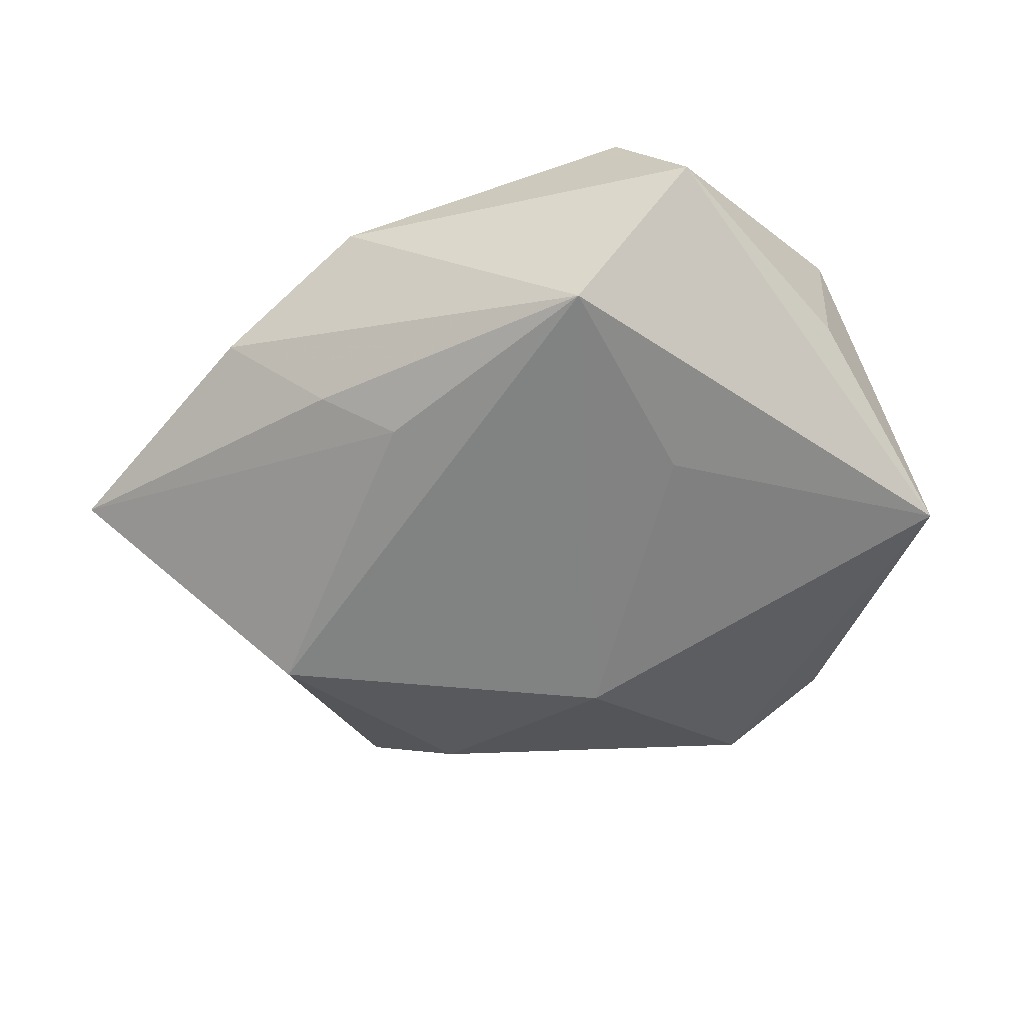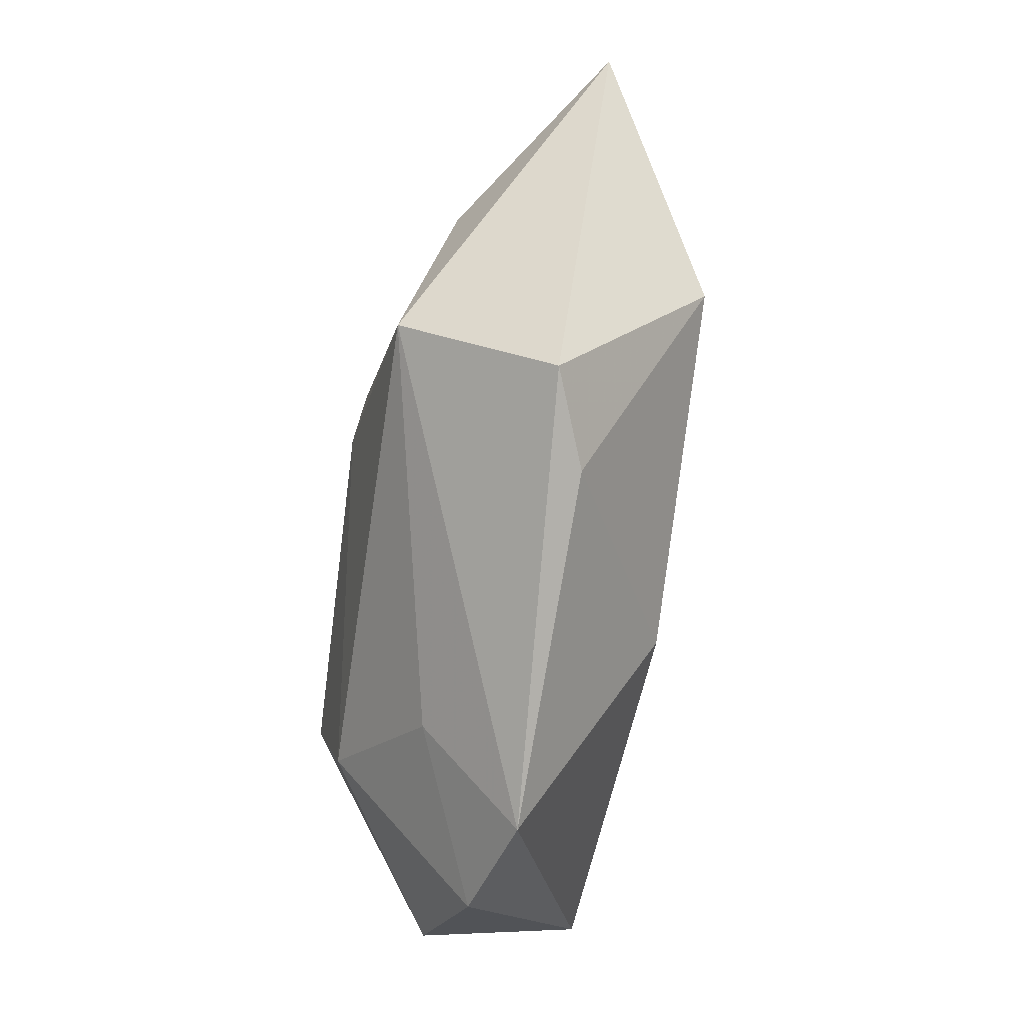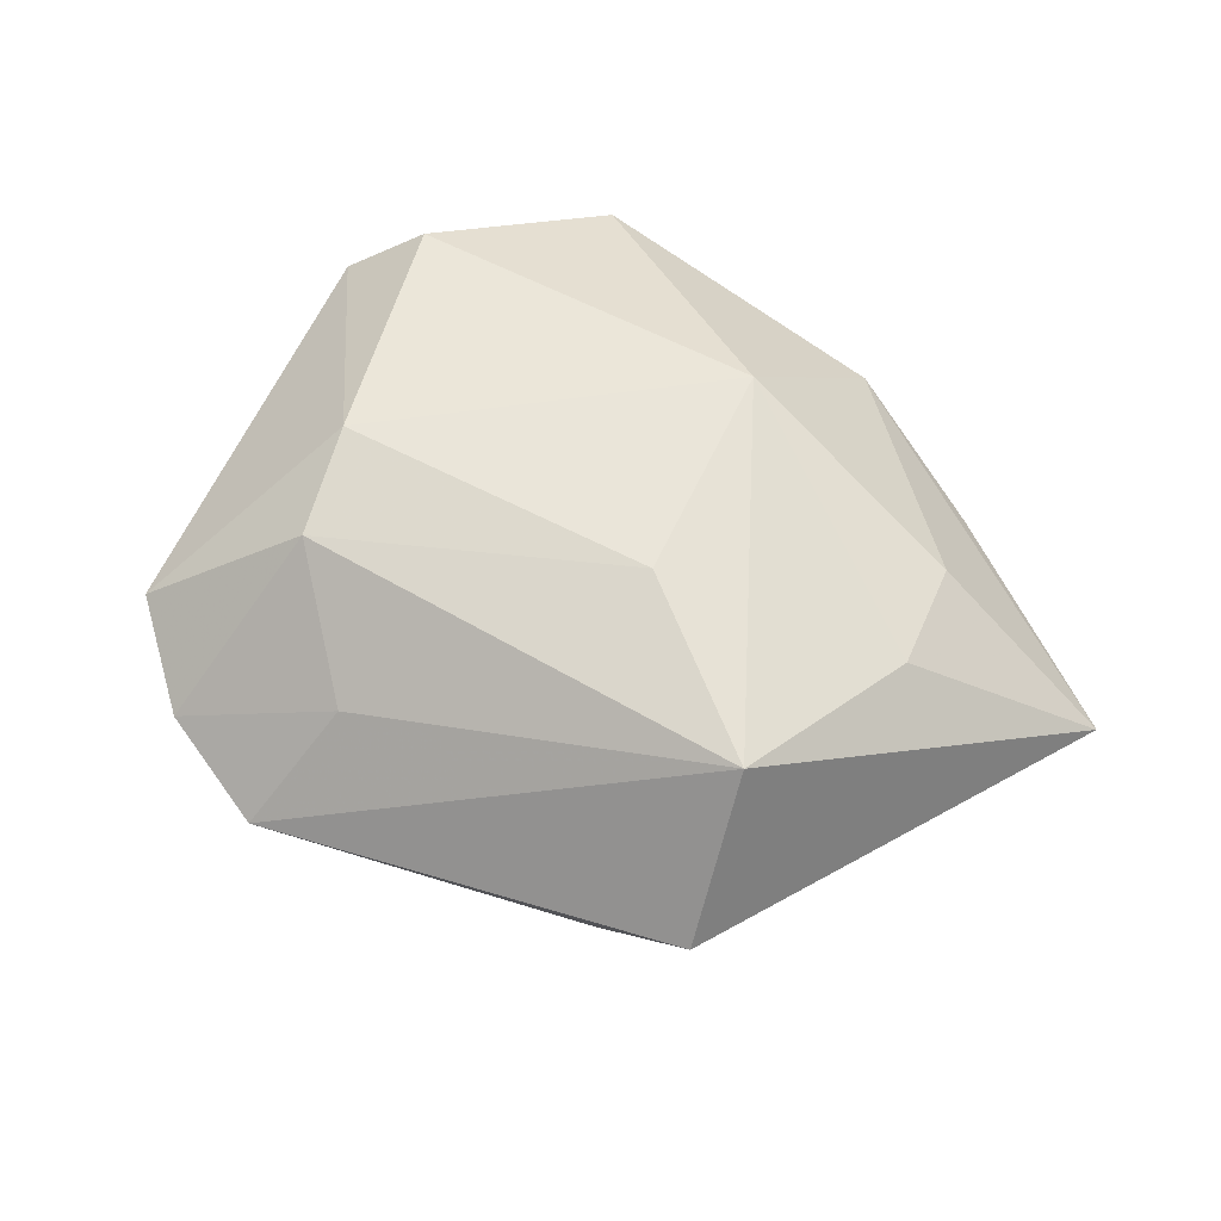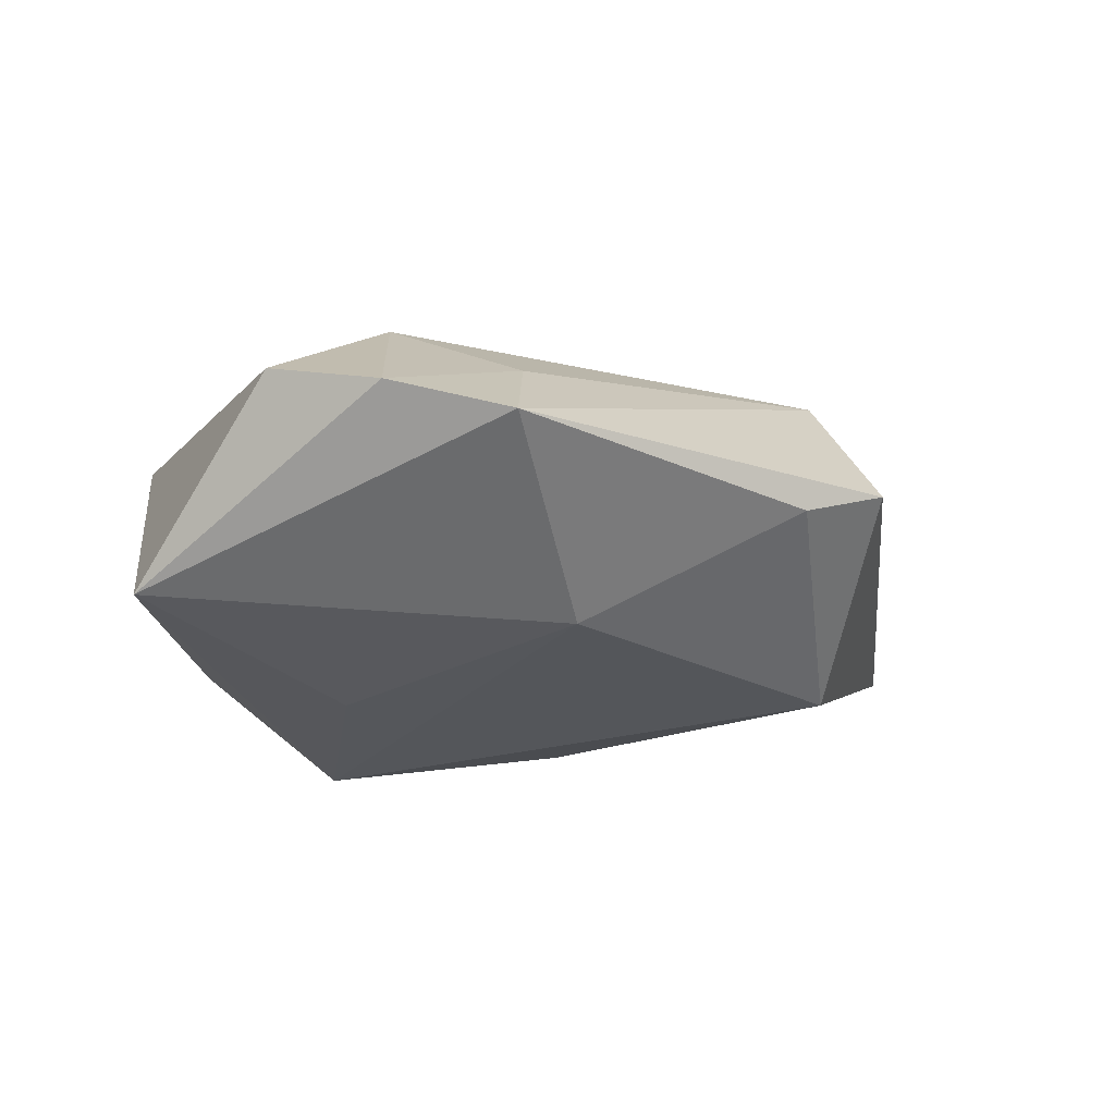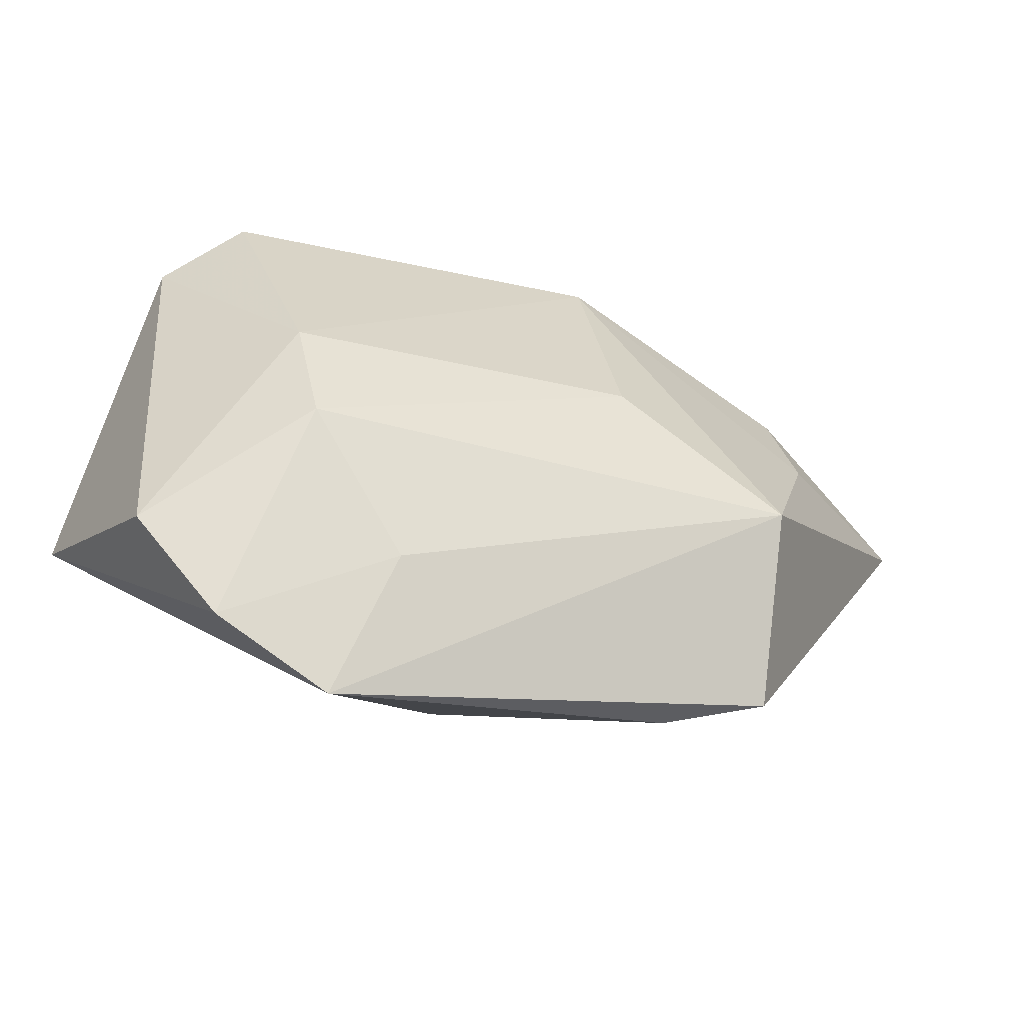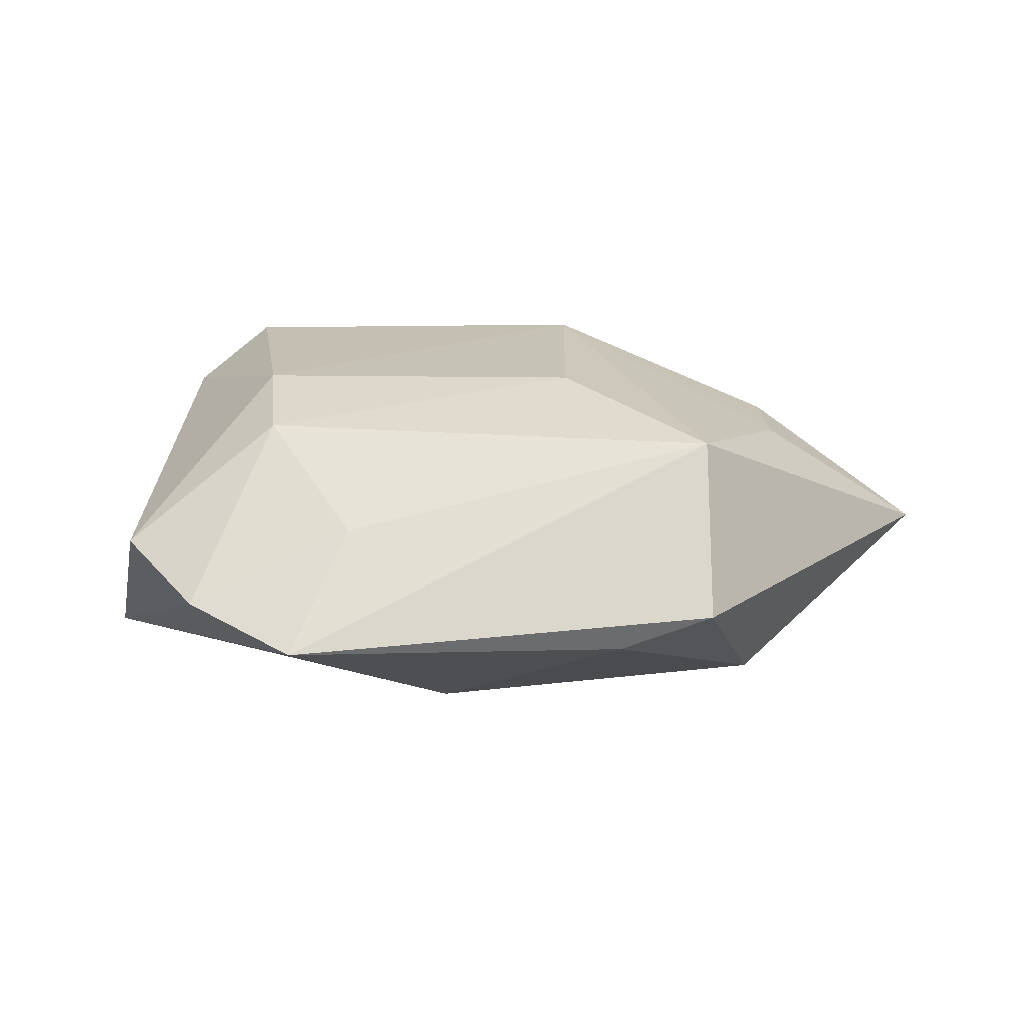
<metadata>
{"format":"obj","ext":"obj","renderer":"f3d","projection":"perspective","resolution":1024,"background":"white","views":[{"elev":-63.5,"azim":-162.6,"up":"+Z"},{"elev":-67.2,"azim":81.3,"up":"+Y"},{"elev":58.7,"azim":33.4,"up":"+Z"},{"elev":-23.8,"azim":-19.2,"up":"+Z"},{"elev":-60.9,"azim":-15.7,"up":"+Y"},{"elev":20.6,"azim":10.1,"up":"+Z"}]}
</metadata>
<code>
v -0.03984 0.01237 -0.007263
v 0.01354 -0.007171 0.02034
v -0.0174 0.005554 -0.01854
v -0.04578 -0.01227 -0.01527
v -0.02856 0.03684 -0.005387
v -0.02057 0.03705 0.01045
v 0.05776 0.01494 -0.003533
v 0.03778 -0.009073 -0.01696
v 0.01377 0.0193 -0.01724
v 0.03277 -0.02011 0.01694
v -0.01269 0.03032 -0.0198
v 0.03919 0.002296 0.0118
v -0.03652 -0.03193 0.004188
v 0.009146 0.01975 0.01982
v -0.008447 -0.03358 0.008055
v -0.02421 -0.009746 0.01941
v 0.03682 0.0152 0.01073
v 0.03241 0.03062 -0.00292
v 0.02153 0.0243 -0.01292
v 0.03516 -0.03293 -0.0001806
v 0.01407 0.03831 0.002406
v -0.02613 -0.04086 0.0002864
v -0.01286 -0.0455 -0.003198
v 0.0246 -0.03467 -0.004265
v -0.02068 -0.0221 0.01682
v 0.001133 -0.02424 -0.01701
v -0.0312 0.02608 0.01115
v -0.04142 0.01296 0.01142
v -0.0333 0.0176 0.01796
f 28 13 16
f 4 13 28
f 9 8 11
f 7 8 9
f 11 8 26
f 23 4 26
f 7 10 20
f 20 8 7
f 20 10 23
f 11 21 18
f 18 21 7
f 14 21 6
f 22 4 23
f 22 13 4
f 4 28 1
f 3 4 11
f 11 26 3
f 3 26 4
f 23 26 24
f 24 20 23
f 24 26 8
f 8 20 24
f 7 9 19
f 19 18 7
f 19 9 11
f 11 18 19
f 2 14 16
f 10 14 2
f 29 14 6
f 29 28 16
f 16 14 29
f 7 21 17
f 21 14 17
f 23 10 15
f 15 22 23
f 11 4 5
f 4 1 5
f 5 1 28
f 5 21 11
f 6 21 5
f 27 29 6
f 28 29 27
f 6 5 27
f 27 5 28
f 12 14 10
f 12 17 14
f 12 10 7
f 7 17 12
f 13 22 25
f 22 15 25
f 16 13 25
f 25 15 10
f 25 2 16
f 10 2 25

</code>
